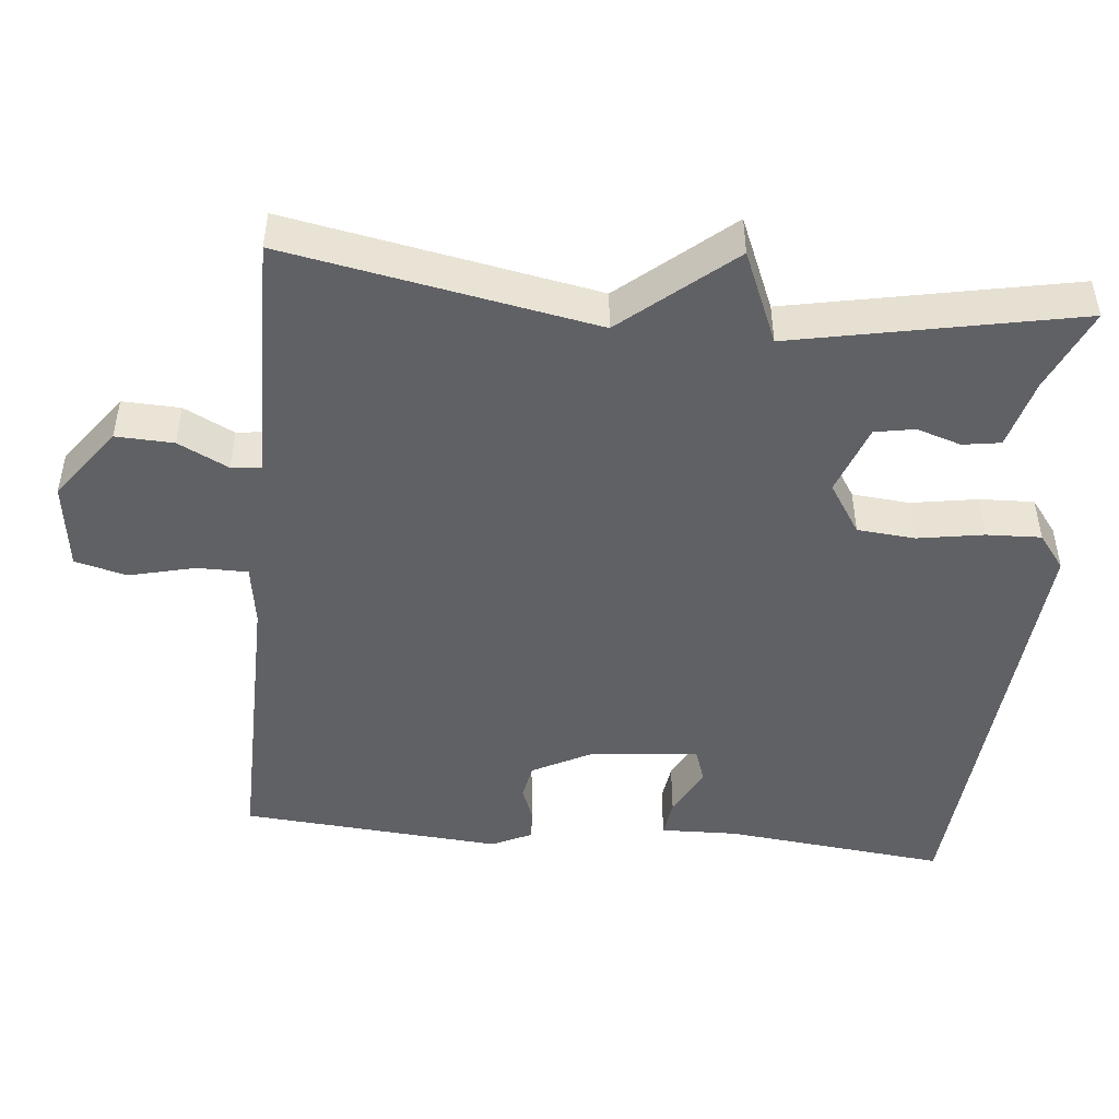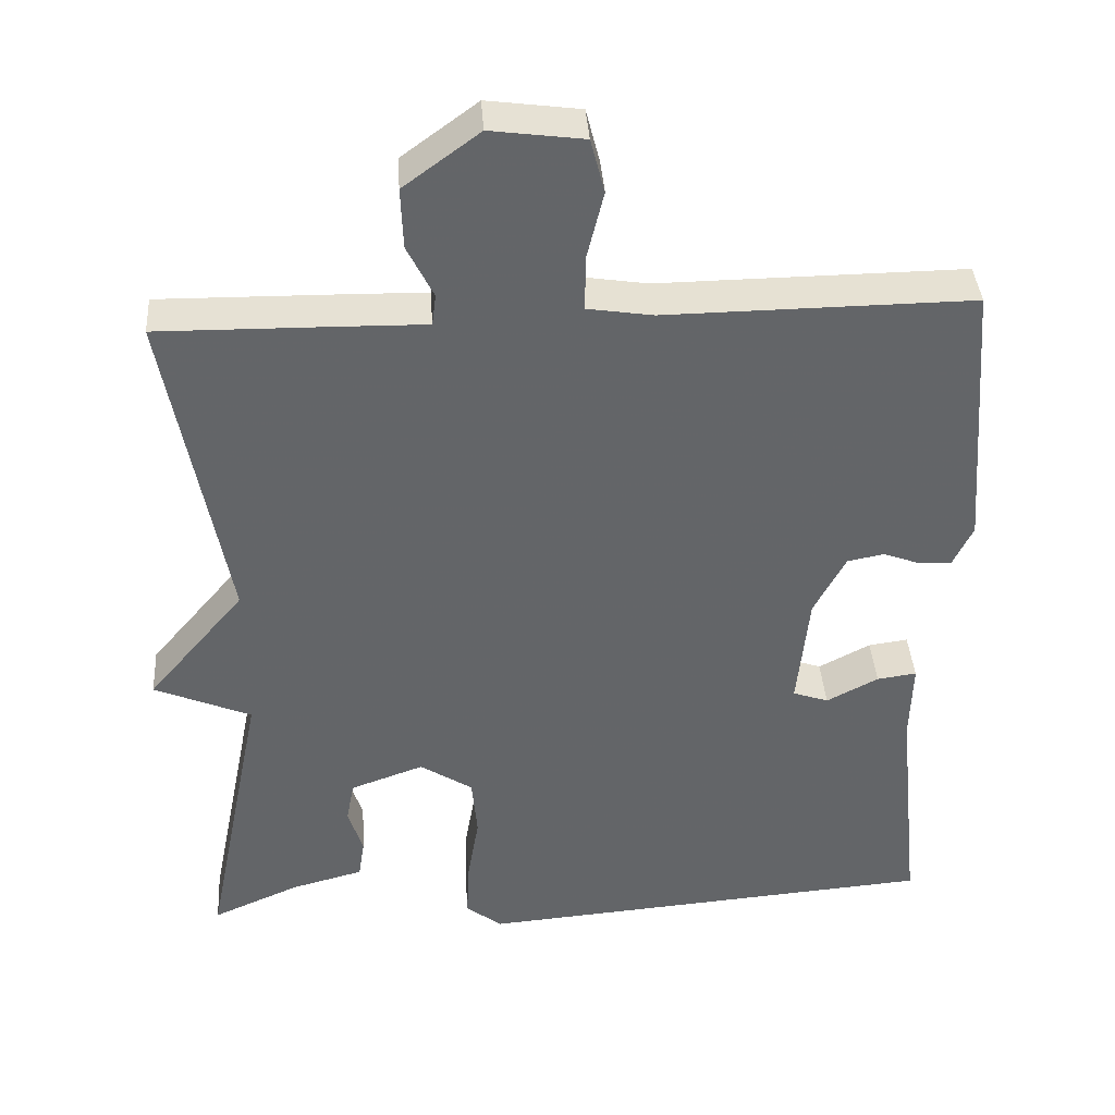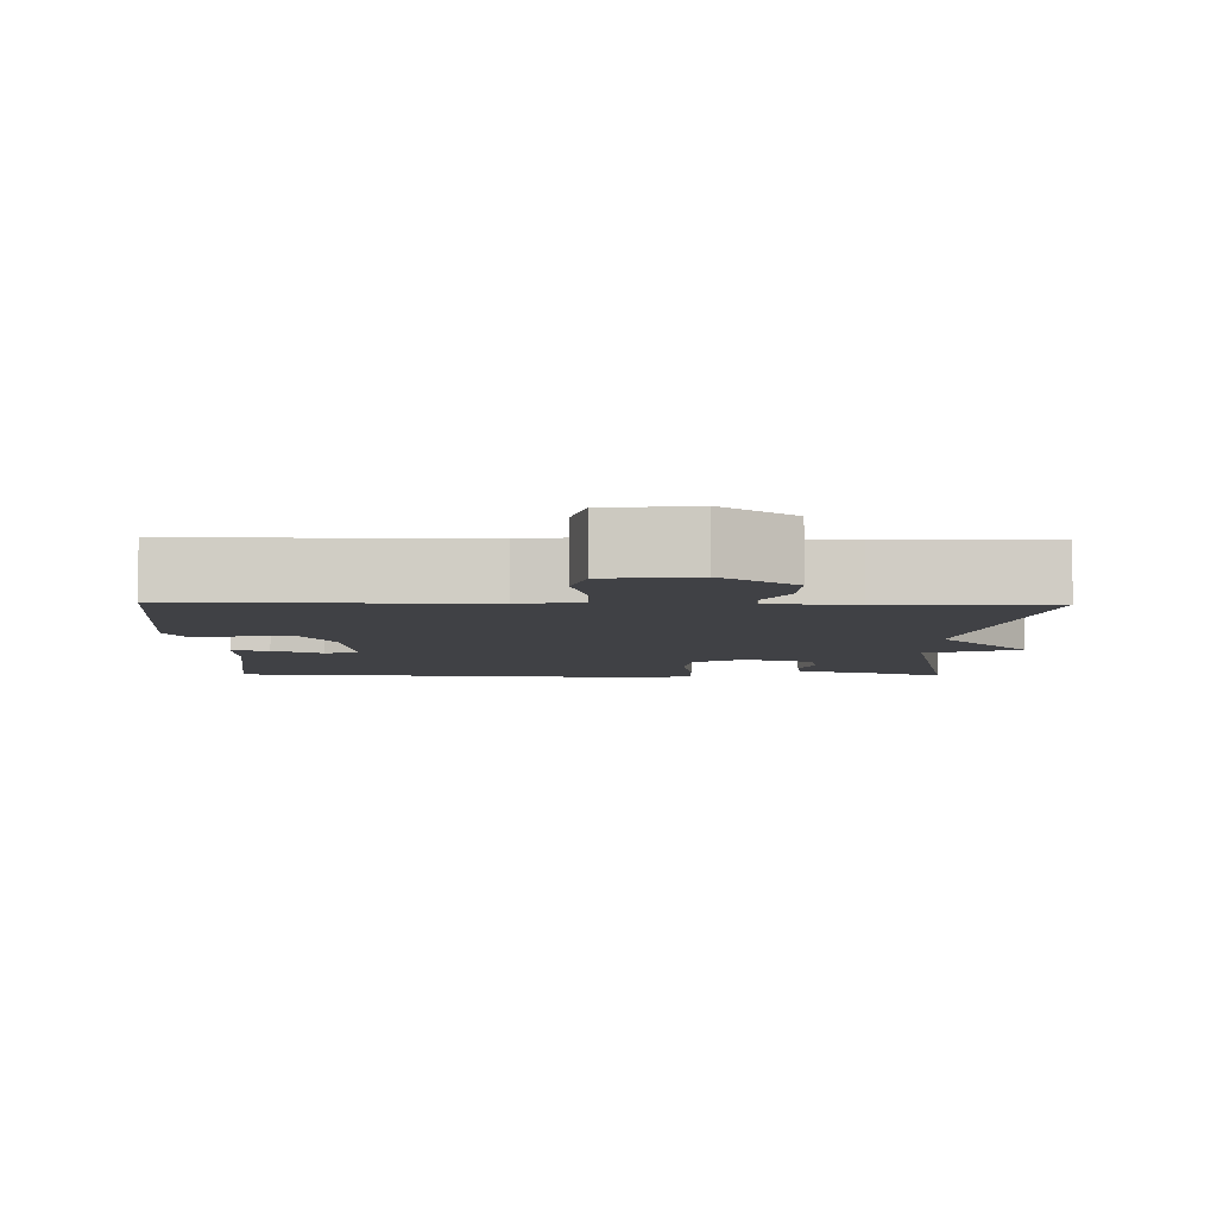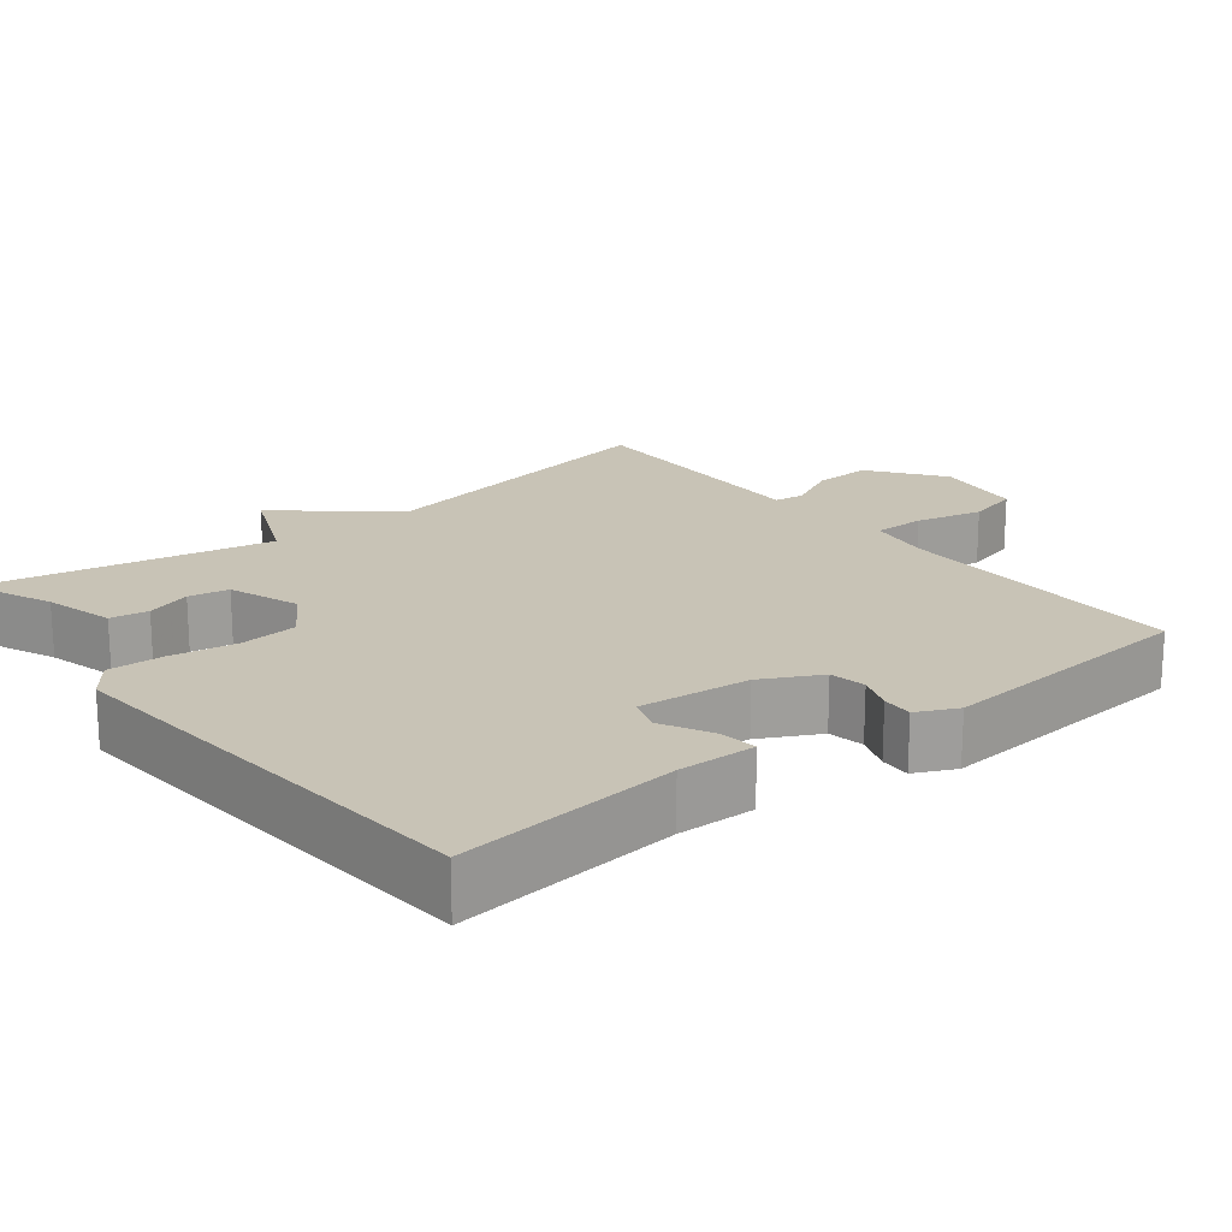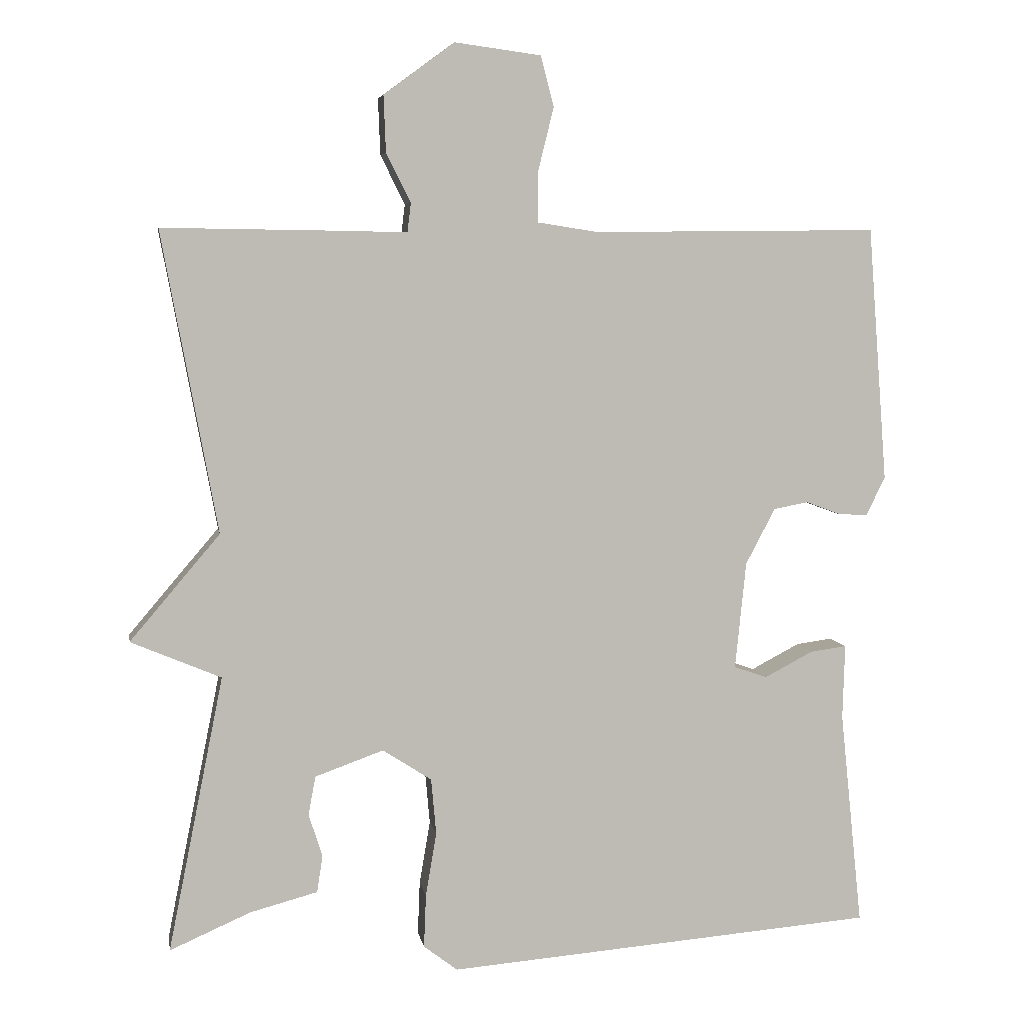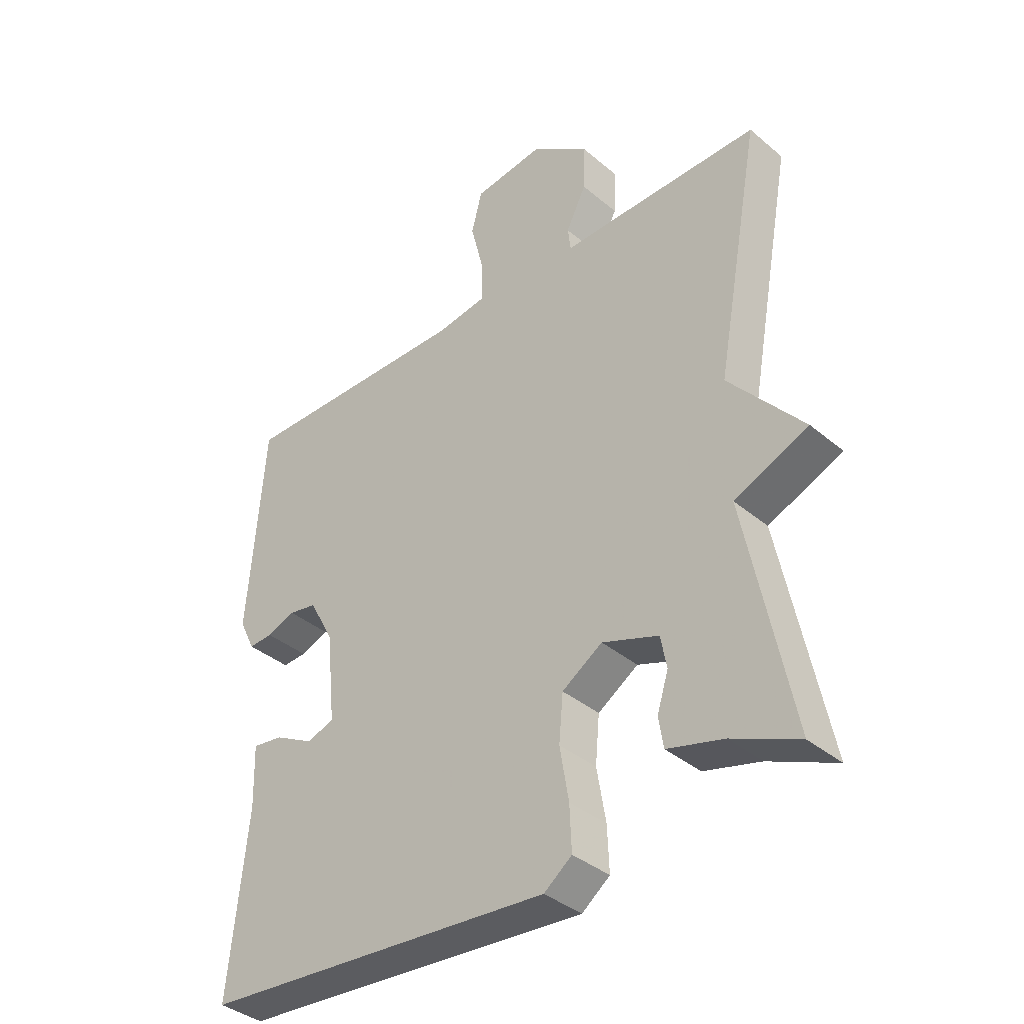
<metadata>
{"format":"obj","ext":"obj","renderer":"f3d","projection":"perspective","resolution":1024,"background":"white","views":[{"elev":-47.6,"azim":84.3,"up":"+Y"},{"elev":38.9,"azim":176.1,"up":"+Z"},{"elev":-5.8,"azim":-1.3,"up":"+Y"},{"elev":19.4,"azim":-128.5,"up":"+Y"},{"elev":5.9,"azim":170.5,"up":"+Z"},{"elev":-37.6,"azim":43.1,"up":"+Z"}]}
</metadata>
<code>
v -0.5 0.07 0.5
v -0.104 0.07 0.496
v -0.02 0.07 0.509
v -0.02 0.07 0.578
v -0.042 0.07 0.667
v -0.024 0.07 0.737
v 0.096 0.07 0.753
v 0.194 0.07 0.681
v 0.191 0.07 0.603
v 0.157 0.07 0.535
v 0.162 0.07 0.495
v 0.277 0.07 0.497
v 0.5 0.07 0.5
v 0.423 0.07 0.083
v 0.548 0.07 -0.064
v 0.423 0.07 -0.117
v 0.5 0.07 -0.5
v 0.388 0.07 -0.451
v 0.294 0.07 -0.426
v 0.286 0.07 -0.375
v 0.305 0.07 -0.315
v 0.295 0.07 -0.261
v 0.2 0.07 -0.227
v 0.132 0.07 -0.271
v 0.125 0.07 -0.349
v 0.14 0.07 -0.438
v 0.143 0.07 -0.512
v 0.096 0.07 -0.548
v -0.5 0.07 -0.5
v -0.469 0.07 -0.201
v -0.472 0.07 -0.097
v -0.421 0.07 -0.104
v -0.354 0.07 -0.139
v -0.308 0.07 -0.123
v -0.323 0.07 0.026
v -0.364 0.07 0.104
v -0.412 0.07 0.113
v -0.46 0.07 0.095
v -0.501 0.07 0.093
v -0.527 0.07 0.147
v -0.5 0 0.5
v -0.104 0 0.496
v -0.02 0 0.509
v -0.02 0 0.578
v -0.042 0 0.667
v -0.024 0 0.737
v 0.096 0 0.753
v 0.194 0 0.681
v 0.191 0 0.603
v 0.157 0 0.535
v 0.162 0 0.495
v 0.277 0 0.497
v 0.5 0 0.5
v 0.423 0 0.083
v 0.548 0 -0.064
v 0.423 0 -0.117
v 0.5 0 -0.5
v 0.388 0 -0.451
v 0.294 0 -0.426
v 0.286 0 -0.375
v 0.305 0 -0.315
v 0.295 0 -0.261
v 0.2 0 -0.227
v 0.132 0 -0.271
v 0.125 0 -0.349
v 0.14 0 -0.438
v 0.143 0 -0.512
v 0.096 0 -0.548
v -0.5 0 -0.5
v -0.469 0 -0.201
v -0.472 0 -0.097
v -0.421 0 -0.104
v -0.354 0 -0.139
v -0.308 0 -0.123
v -0.323 0 0.026
v -0.364 0 0.104
v -0.412 0 0.113
v -0.46 0 0.095
v -0.501 0 0.093
v -0.527 0 0.147
f 40 1 2
f 39 40 2
f 38 39 2
f 37 38 2
f 36 37 2 3
f 35 36 3
f 34 35 3
f 30 31 32 33
f 30 33 34
f 29 30 34
f 28 29 34
f 27 28 34
f 26 27 34
f 25 26 34
f 24 25 34 3
f 18 19 20 21
f 18 21 22
f 17 18 22
f 16 17 22
f 14 15 16
f 14 16 22 23
f 14 23 24
f 13 14 24
f 12 13 24
f 11 12 24
f 8 9 10
f 7 8 10
f 6 7 10
f 5 6 10
f 4 5 10
f 10 11 24
f 4 10 24
f 3 4 24
f 42 41 80
f 42 80 79
f 42 79 78
f 42 78 77
f 43 42 77 76
f 43 76 75
f 43 75 74
f 73 72 71 70
f 74 73 70
f 74 70 69
f 74 69 68
f 74 68 67
f 74 67 66
f 74 66 65
f 43 74 65 64
f 61 60 59 58
f 62 61 58
f 62 58 57
f 62 57 56
f 56 55 54
f 63 62 56 54
f 64 63 54
f 64 54 53
f 64 53 52
f 64 52 51
f 50 49 48
f 50 48 47
f 50 47 46
f 50 46 45
f 50 45 44
f 64 51 50
f 64 50 44
f 64 44 43
f 1 41 42 2
f 2 42 43 3
f 3 43 44 4
f 4 44 45 5
f 5 45 46 6
f 6 46 47 7
f 7 47 48 8
f 8 48 49 9
f 9 49 50 10
f 10 50 51 11
f 11 51 52 12
f 12 52 53 13
f 13 53 54 14
f 14 54 55 15
f 15 55 56 16
f 16 56 57 17
f 17 57 58 18
f 18 58 59 19
f 19 59 60 20
f 20 60 61 21
f 21 61 62 22
f 22 62 63 23
f 23 63 64 24
f 24 64 65 25
f 25 65 66 26
f 26 66 67 27
f 27 67 68 28
f 28 68 69 29
f 29 69 70 30
f 30 70 71 31
f 31 71 72 32
f 32 72 73 33
f 33 73 74 34
f 34 74 75 35
f 35 75 76 36
f 36 76 77 37
f 37 77 78 38
f 38 78 79 39
f 39 79 80 40
f 40 80 41 1

</code>
